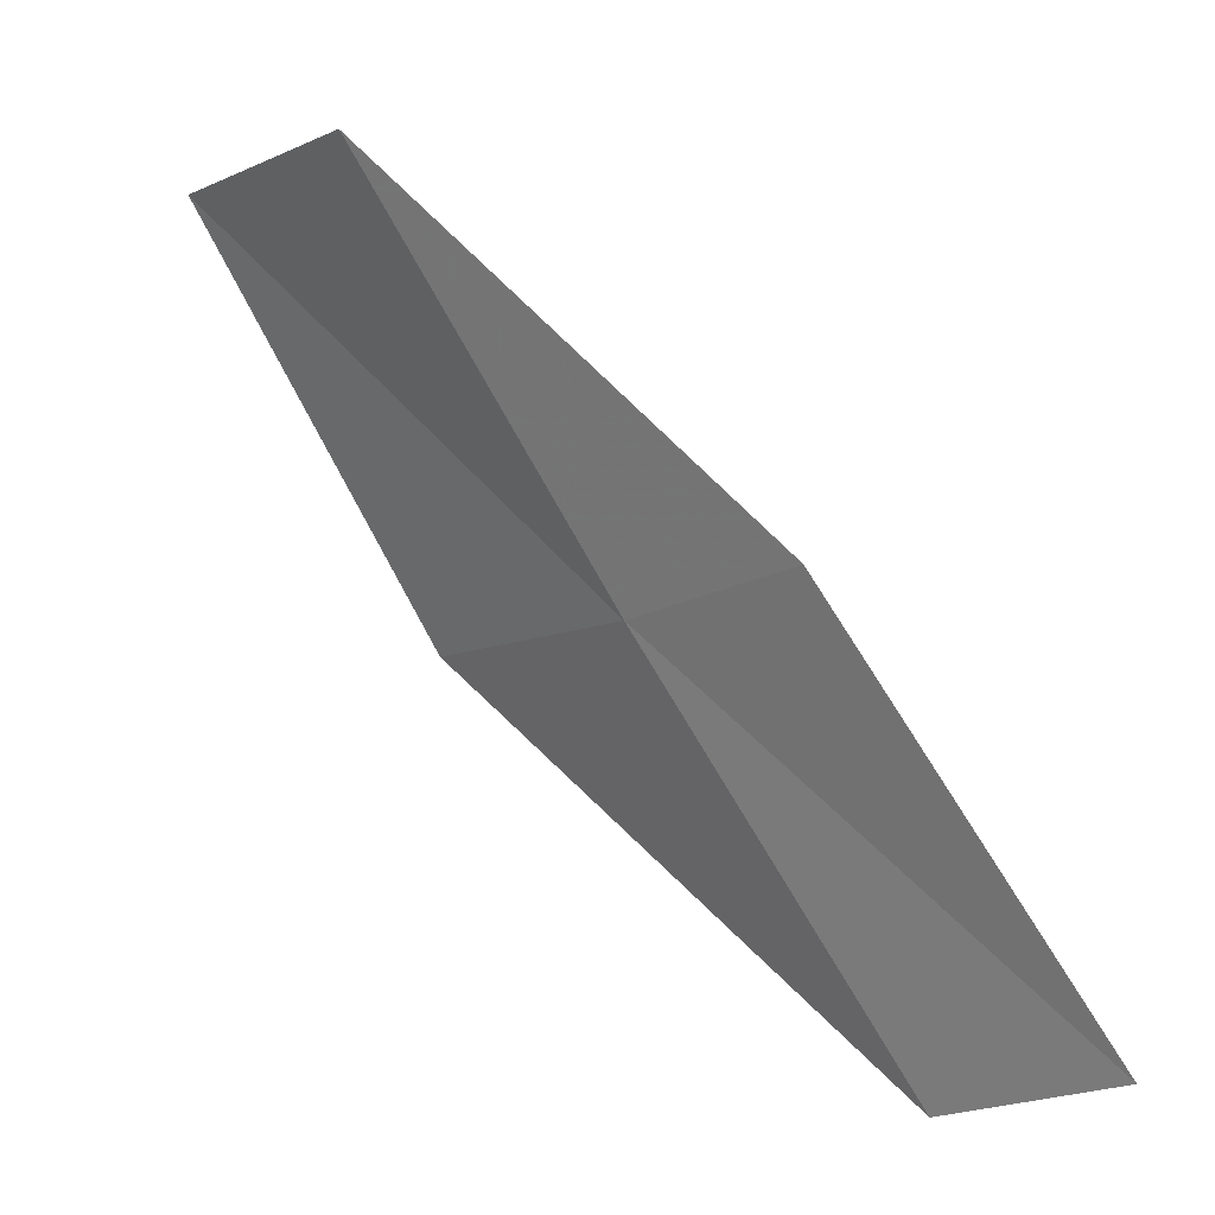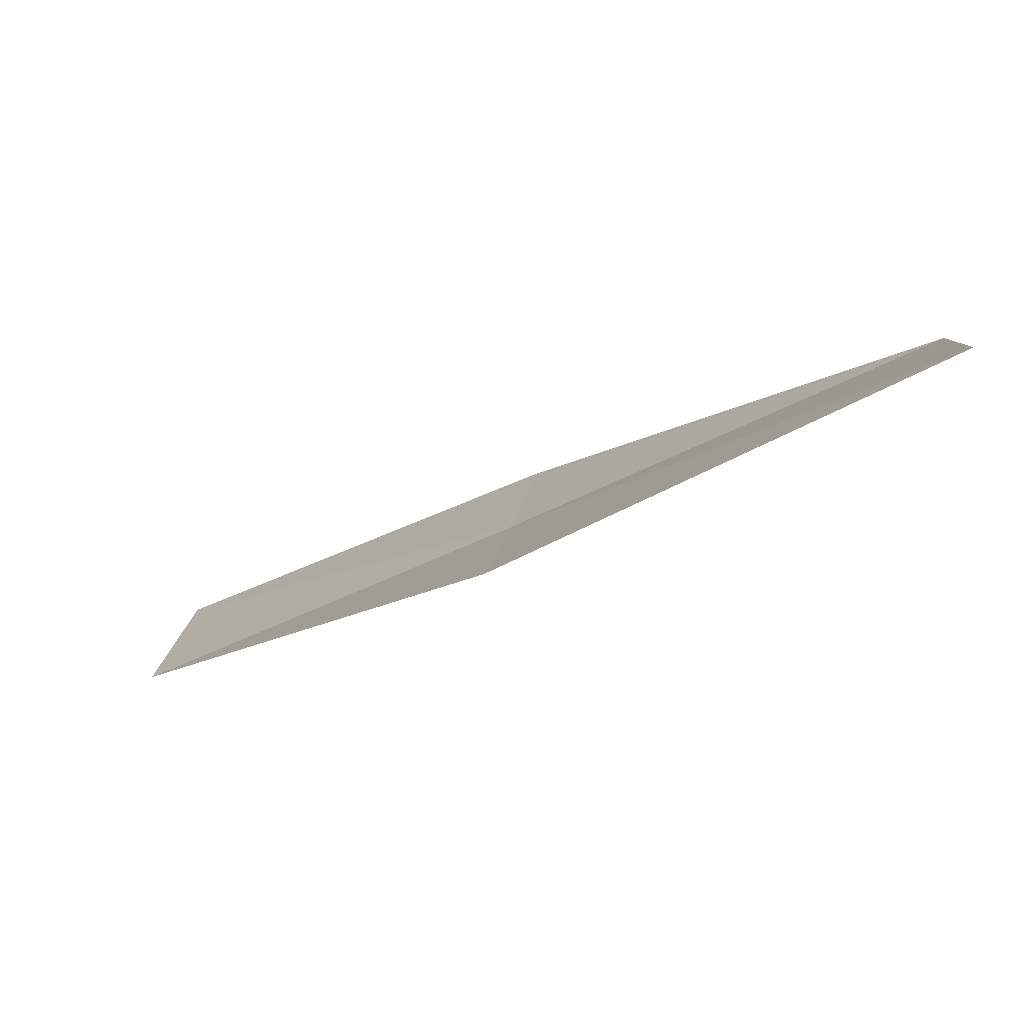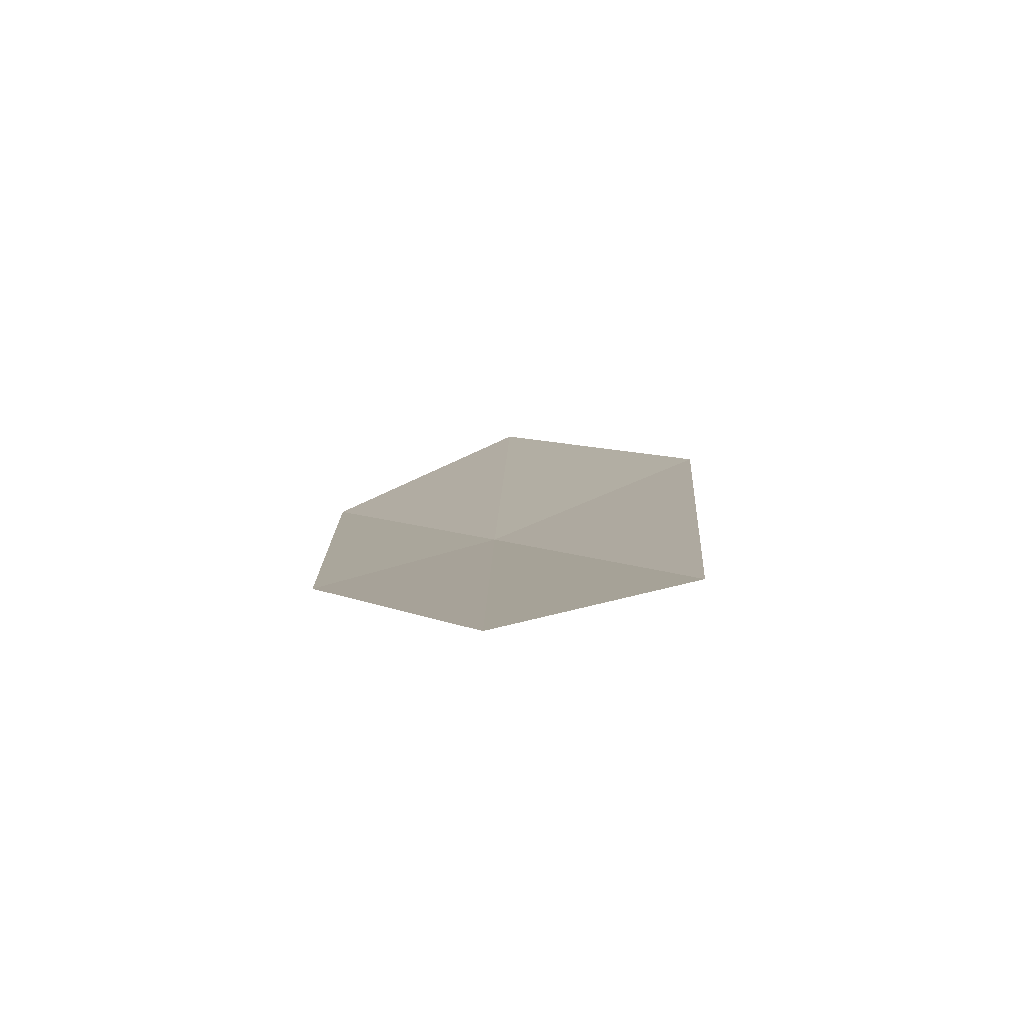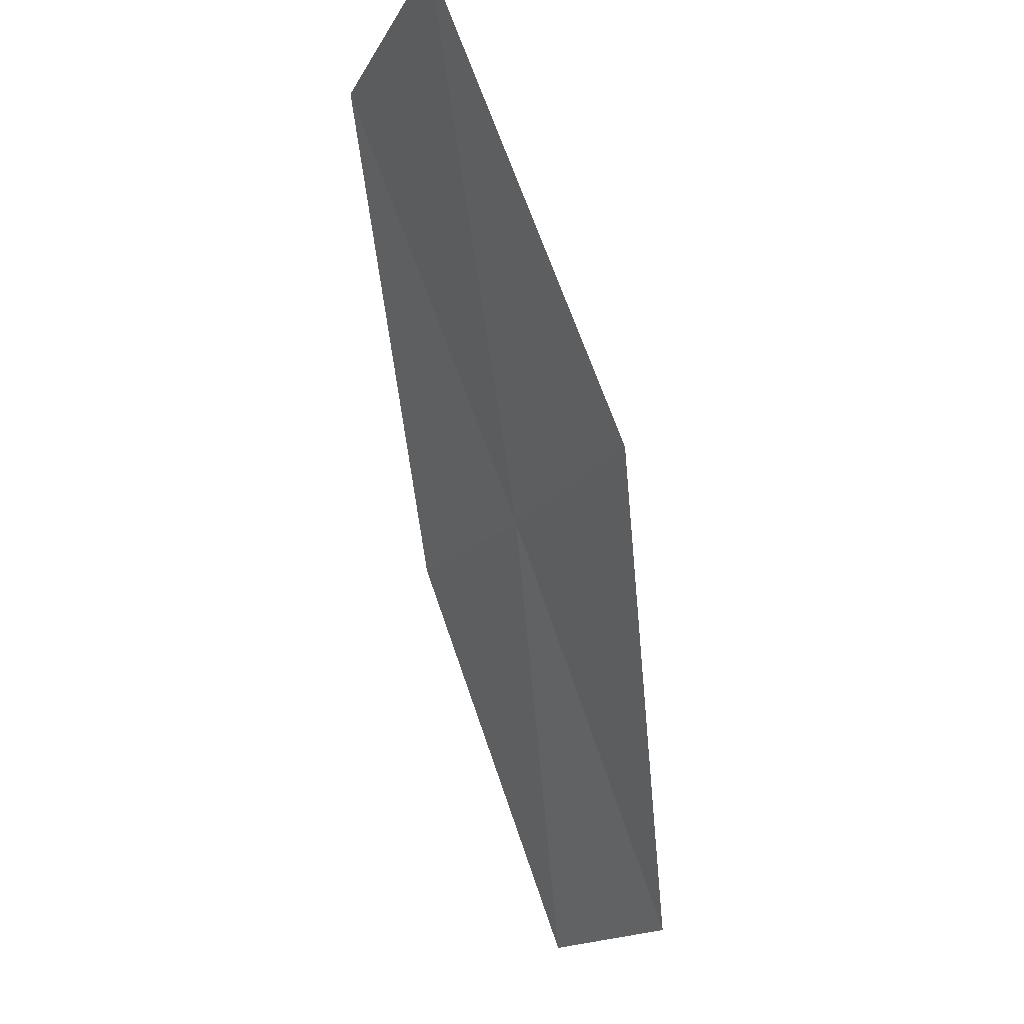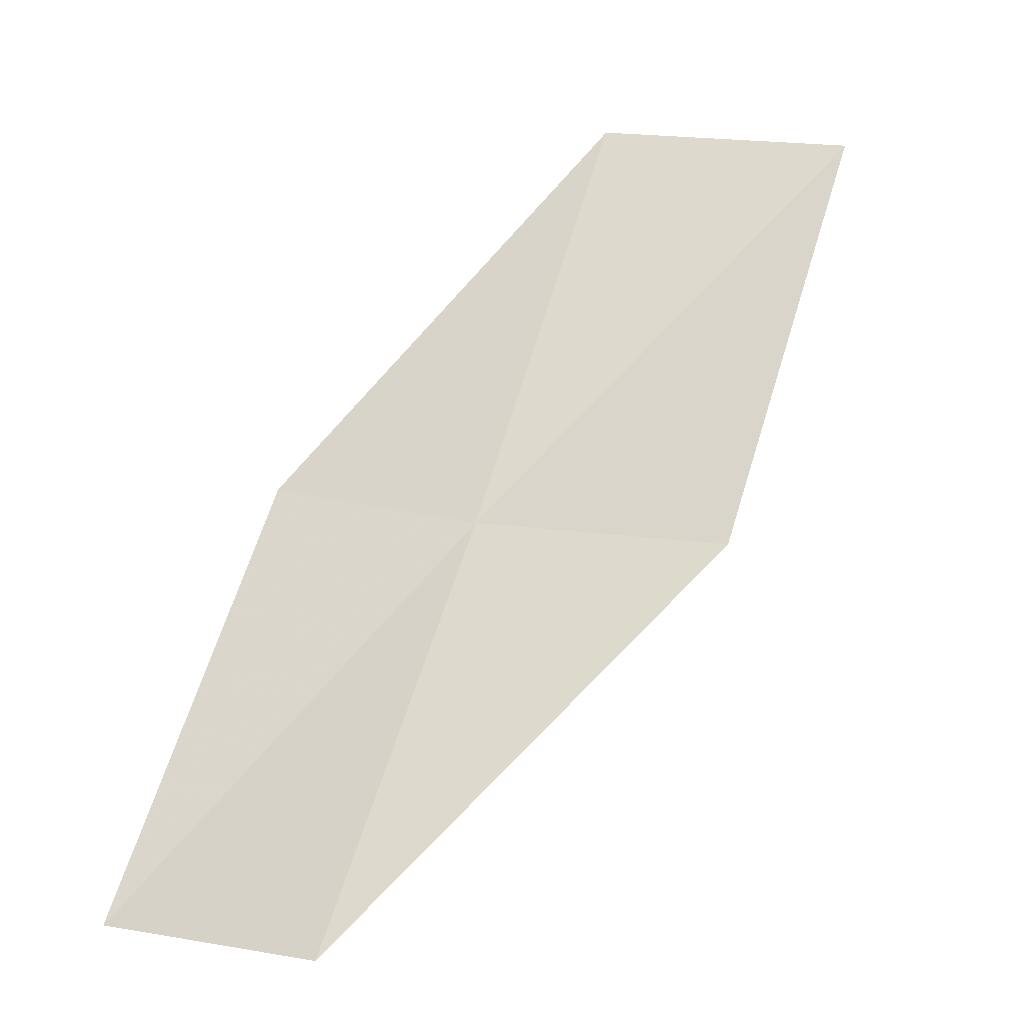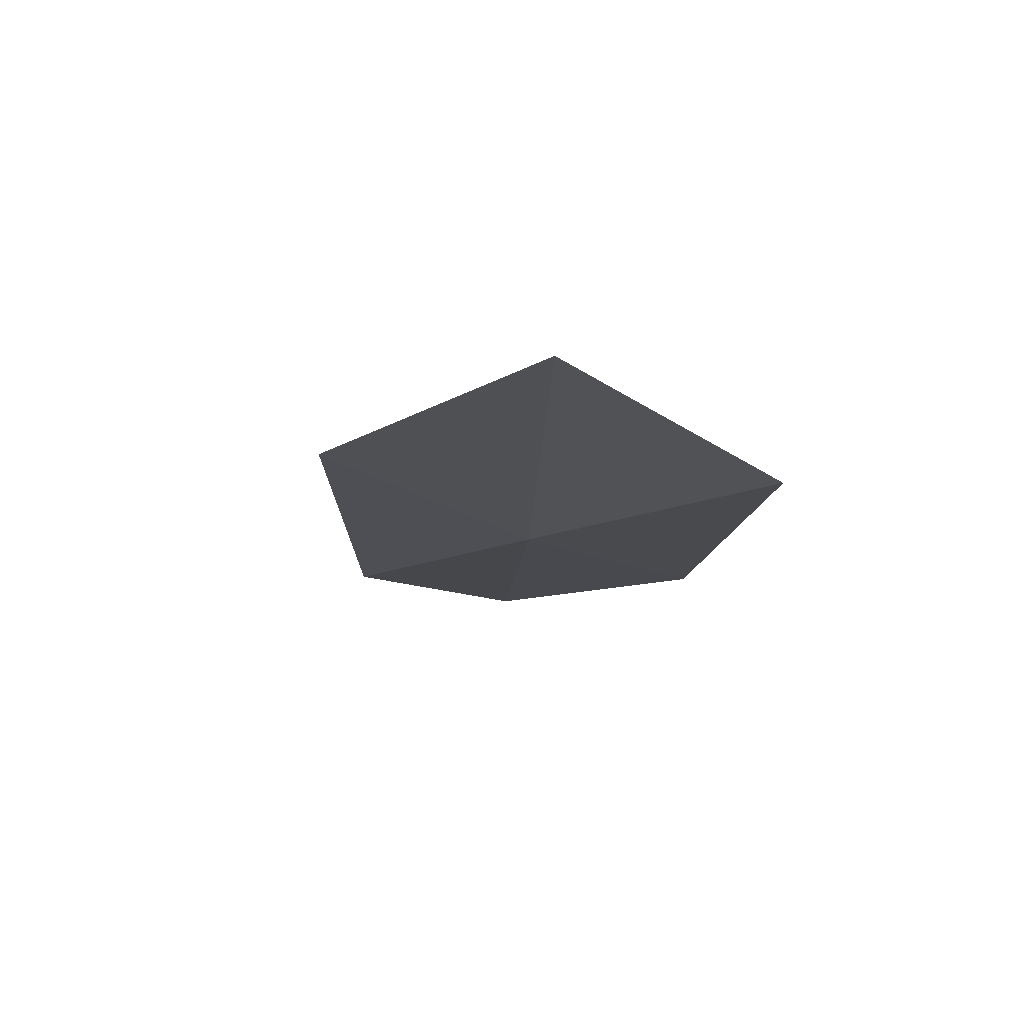
<metadata>
{"format":"obj","ext":"obj","renderer":"f3d","projection":"perspective","resolution":1024,"background":"white","views":[{"elev":-55.0,"azim":41.5,"up":"+Y"},{"elev":43.5,"azim":-82.9,"up":"+Y"},{"elev":-32.2,"azim":157.9,"up":"+Y"},{"elev":-17.5,"azim":-146.8,"up":"+Z"},{"elev":-47.0,"azim":139.1,"up":"+Z"},{"elev":29.9,"azim":-26.0,"up":"+Y"}]}
</metadata>
<code>
v -24.67 2.675 16
v -24.5 3.962 18
v -23.75 2.192 16
v -25.56 4.77 18
v -25.77 3.426 16
v -23.83 0.9464 14
v -24.78 1.38 14
f 1 3 2
f 1 2 4
f 1 4 5
f 1 6 3
f 1 7 6
f 1 5 7

</code>
